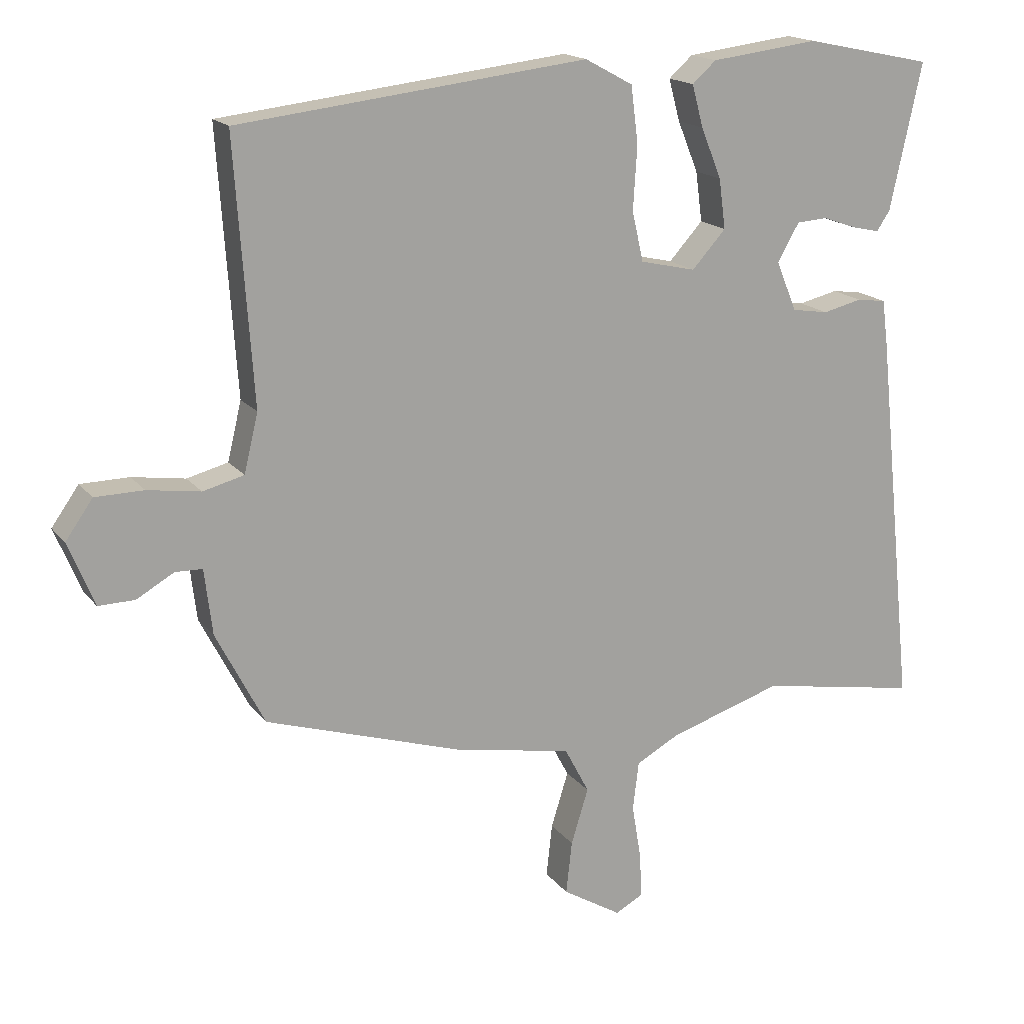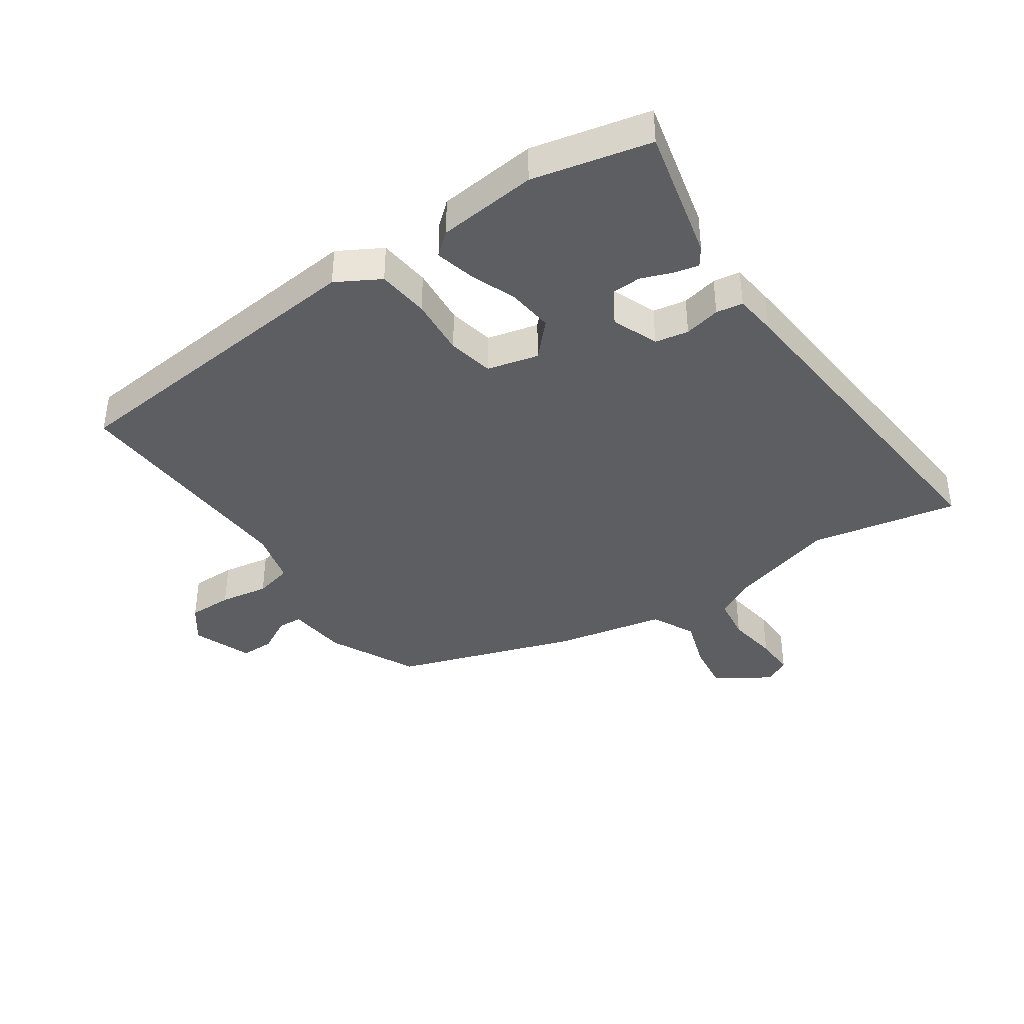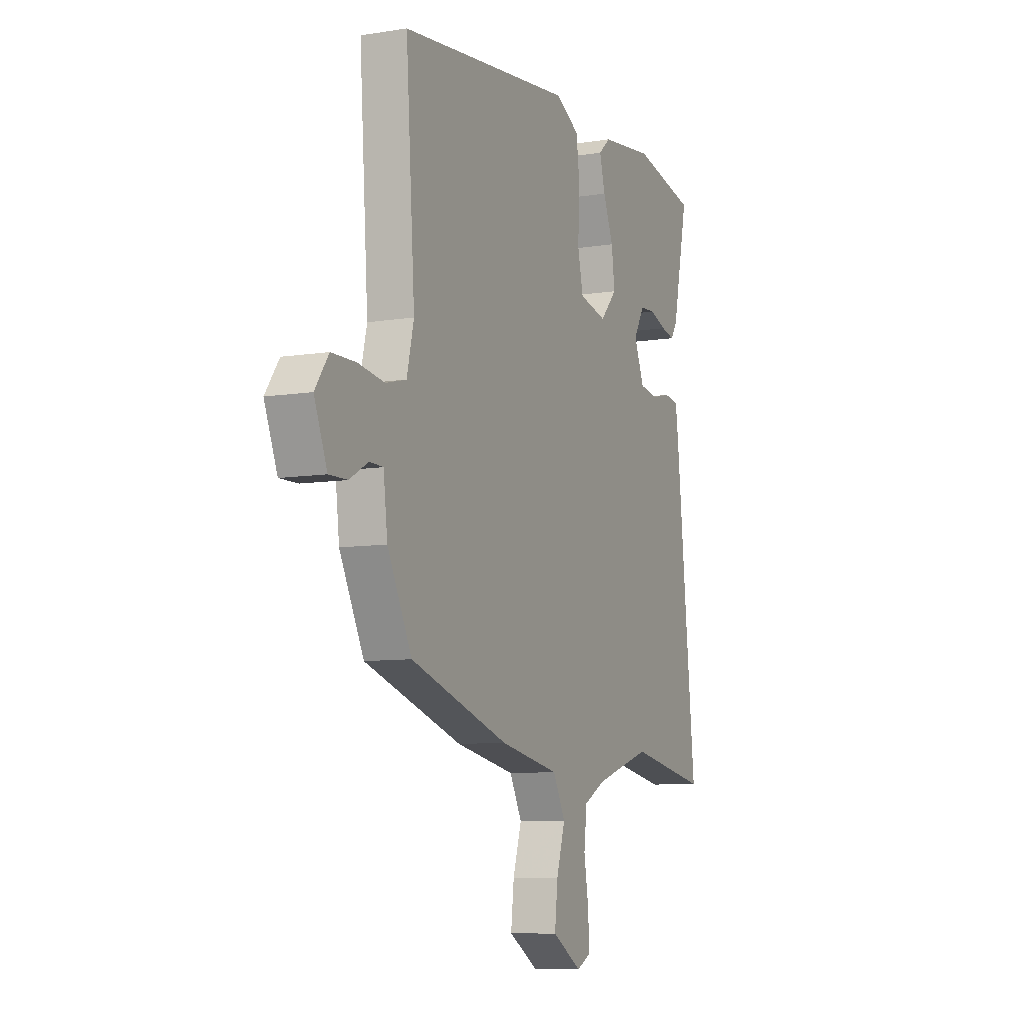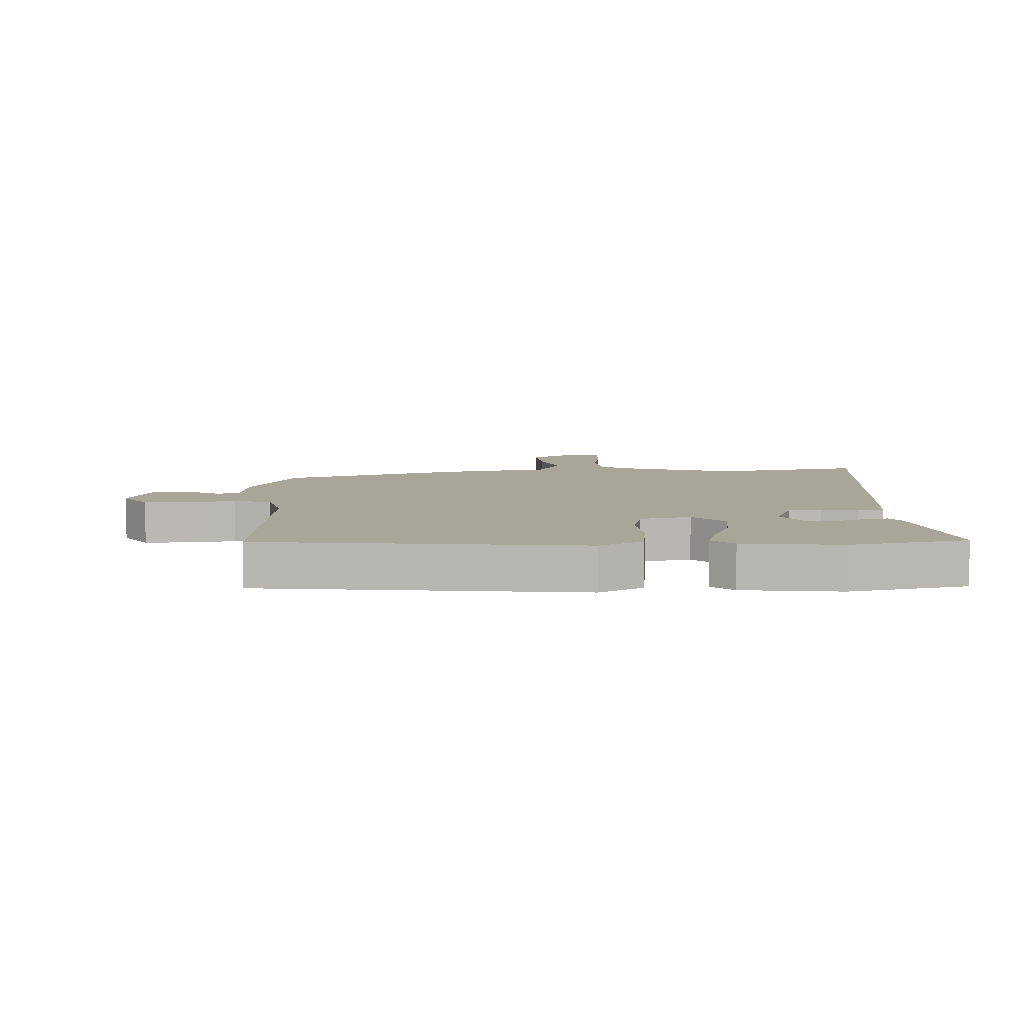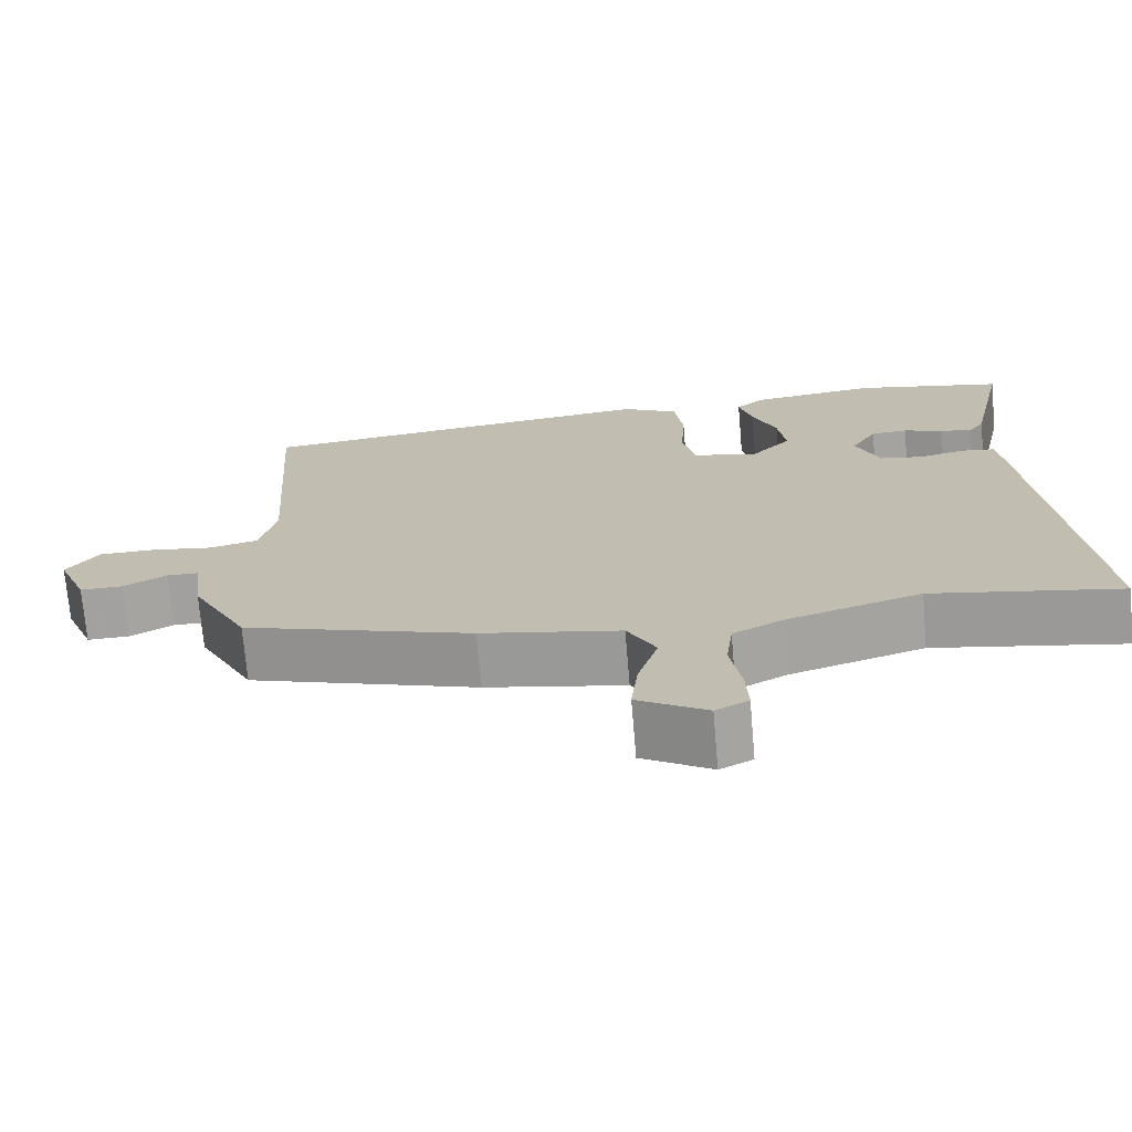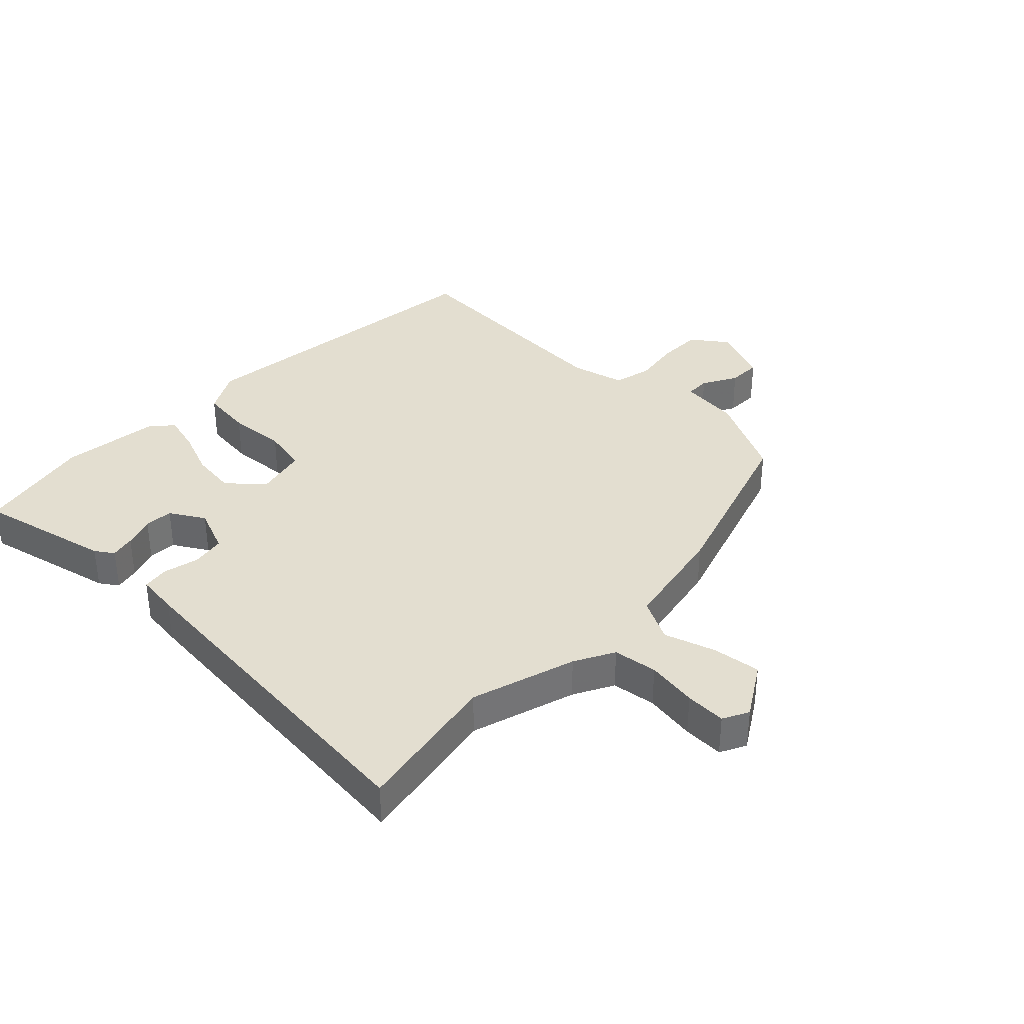
<metadata>
{"format":"obj","ext":"obj","renderer":"f3d","projection":"perspective","resolution":1024,"background":"white","views":[{"elev":17.0,"azim":-25.0,"up":"+Z"},{"elev":-39.4,"azim":33.3,"up":"+Y"},{"elev":-8.4,"azim":-66.1,"up":"+Z"},{"elev":7.4,"azim":-2.5,"up":"+Y"},{"elev":-72.1,"azim":4.9,"up":"+Z"},{"elev":35.8,"azim":133.6,"up":"+Y"}]}
</metadata>
<code>
v 0.606 0.07 -0.519
v 0.364 0.07 -0.476
v 0.192 0.07 -0.53
v 0.127 0.07 -0.565
v 0.118 0.07 -0.638
v 0.132 0.07 -0.722
v 0.135 0.07 -0.789
v 0.093 0.07 -0.811
v 0.004 0.07 -0.757
v 0.013 0.07 -0.677
v 0.039 0.07 -0.593
v 0.002 0.07 -0.523
v -0.178 0.07 -0.489
v -0.474 0.07 -0.395
v -0.547 0.07 -0.253
v -0.559 0.07 -0.154
v -0.6 0.07 -0.153
v -0.656 0.07 -0.185
v -0.711 0.07 -0.186
v -0.75 0.07 -0.09
v -0.709 0.07 -0.032
v -0.636 0.07 -0.031
v -0.556 0.07 -0.043
v -0.494 0.07 -0.027
v -0.473 0.07 0.061
v -0.5 0.07 0.453
v 0.026 0.07 0.514
v 0.098 0.07 0.475
v 0.109 0.07 0.39
v 0.103 0.07 0.294
v 0.12 0.07 0.219
v 0.204 0.07 0.2
v 0.255 0.07 0.256
v 0.245 0.07 0.331
v 0.214 0.07 0.407
v 0.197 0.07 0.47
v 0.233 0.07 0.502
v 0.395 0.07 0.522
v 0.588 0.07 0.482
v 0.54 0.07 0.262
v 0.52 0.07 0.232
v 0.479 0.07 0.241
v 0.428 0.07 0.259
v 0.381 0.07 0.256
v 0.348 0.07 0.199
v 0.379 0.07 0.124
v 0.434 0.07 0.115
v 0.493 0.07 0.129
v 0.537 0.07 0.123
v 0.546 0.07 0.054
v 0.606 0 -0.519
v 0.364 0 -0.476
v 0.192 0 -0.53
v 0.127 0 -0.565
v 0.118 0 -0.638
v 0.132 0 -0.722
v 0.135 0 -0.789
v 0.093 0 -0.811
v 0.004 0 -0.757
v 0.013 0 -0.677
v 0.039 0 -0.593
v 0.002 0 -0.523
v -0.178 0 -0.489
v -0.474 0 -0.395
v -0.547 0 -0.253
v -0.559 0 -0.154
v -0.6 0 -0.153
v -0.656 0 -0.185
v -0.711 0 -0.186
v -0.75 0 -0.09
v -0.709 0 -0.032
v -0.636 0 -0.031
v -0.556 0 -0.043
v -0.494 0 -0.027
v -0.473 0 0.061
v -0.5 0 0.453
v 0.026 0 0.514
v 0.098 0 0.475
v 0.109 0 0.39
v 0.103 0 0.294
v 0.12 0 0.219
v 0.204 0 0.2
v 0.255 0 0.256
v 0.245 0 0.331
v 0.214 0 0.407
v 0.197 0 0.47
v 0.233 0 0.502
v 0.395 0 0.522
v 0.588 0 0.482
v 0.54 0 0.262
v 0.52 0 0.232
v 0.479 0 0.241
v 0.428 0 0.259
v 0.381 0 0.256
v 0.348 0 0.199
v 0.379 0 0.124
v 0.434 0 0.115
v 0.493 0 0.129
v 0.537 0 0.123
v 0.546 0 0.054
f 47 48 49 50
f 46 47 50 1
f 45 46 1 2
f 40 41 42 43
f 38 39 40 43
f 38 43 44
f 37 38 44 45
f 34 35 36 37
f 33 34 37 45
f 27 28 29 30
f 25 26 27 30
f 24 25 30 31
f 20 21 22 23
f 18 19 20 23
f 17 18 23 24
f 16 17 24 31
f 12 13 14 15
f 12 15 16 31
f 8 9 10 11
f 6 7 8 11
f 5 6 11 12
f 4 5 12 31
f 33 45 2 3
f 32 33 3 4
f 4 31 32
f 100 99 98 97
f 51 100 97 96
f 52 51 96 95
f 93 92 91 90
f 93 90 89 88
f 94 93 88
f 95 94 88 87
f 87 86 85 84
f 95 87 84 83
f 80 79 78 77
f 80 77 76 75
f 81 80 75 74
f 73 72 71 70
f 73 70 69 68
f 74 73 68 67
f 81 74 67 66
f 65 64 63 62
f 81 66 65 62
f 61 60 59 58
f 61 58 57 56
f 62 61 56 55
f 81 62 55 54
f 53 52 95 83
f 54 53 83 82
f 82 81 54
f 1 51 52 2
f 2 52 53 3
f 3 53 54 4
f 4 54 55 5
f 5 55 56 6
f 6 56 57 7
f 7 57 58 8
f 8 58 59 9
f 9 59 60 10
f 10 60 61 11
f 11 61 62 12
f 12 62 63 13
f 13 63 64 14
f 14 64 65 15
f 15 65 66 16
f 16 66 67 17
f 17 67 68 18
f 18 68 69 19
f 19 69 70 20
f 20 70 71 21
f 21 71 72 22
f 22 72 73 23
f 23 73 74 24
f 24 74 75 25
f 25 75 76 26
f 26 76 77 27
f 27 77 78 28
f 28 78 79 29
f 29 79 80 30
f 30 80 81 31
f 31 81 82 32
f 32 82 83 33
f 33 83 84 34
f 34 84 85 35
f 35 85 86 36
f 36 86 87 37
f 37 87 88 38
f 38 88 89 39
f 39 89 90 40
f 40 90 91 41
f 41 91 92 42
f 42 92 93 43
f 43 93 94 44
f 44 94 95 45
f 45 95 96 46
f 46 96 97 47
f 47 97 98 48
f 48 98 99 49
f 49 99 100 50
f 50 100 51 1

</code>
